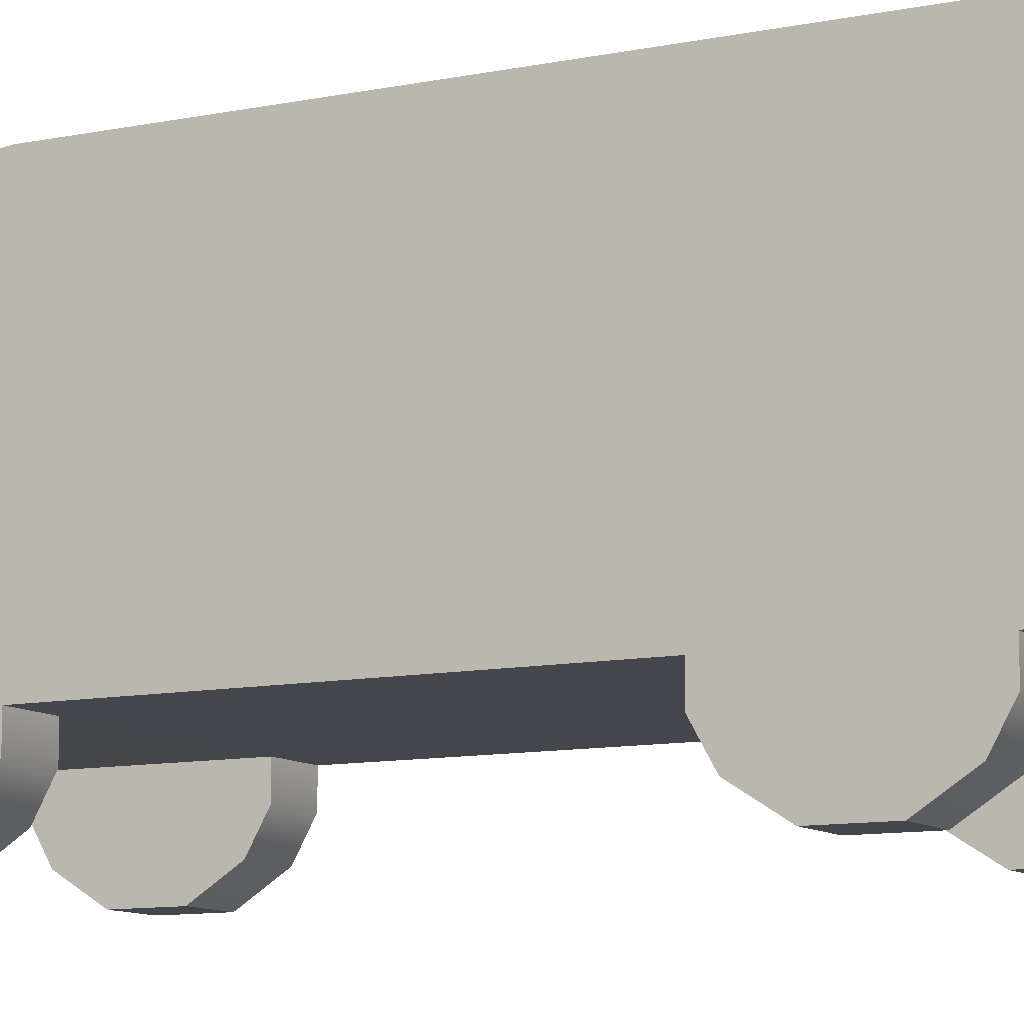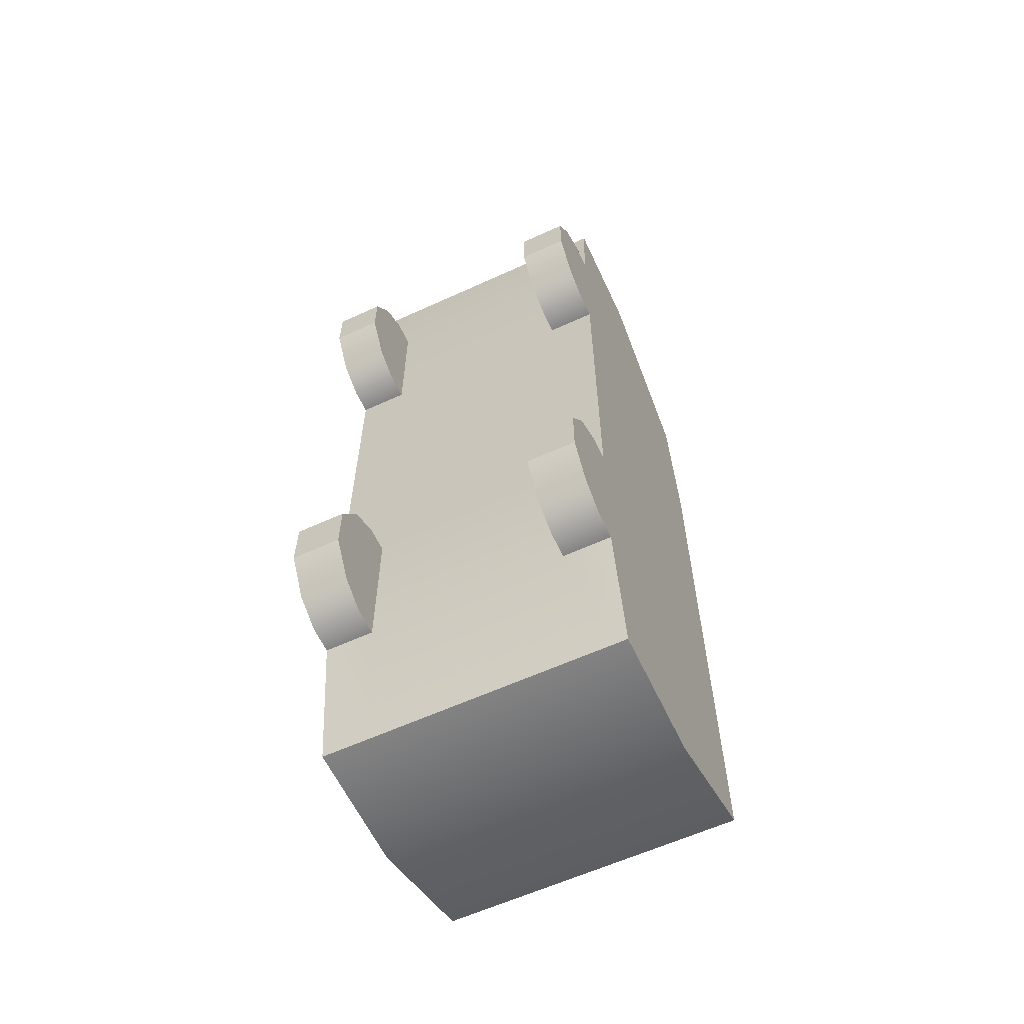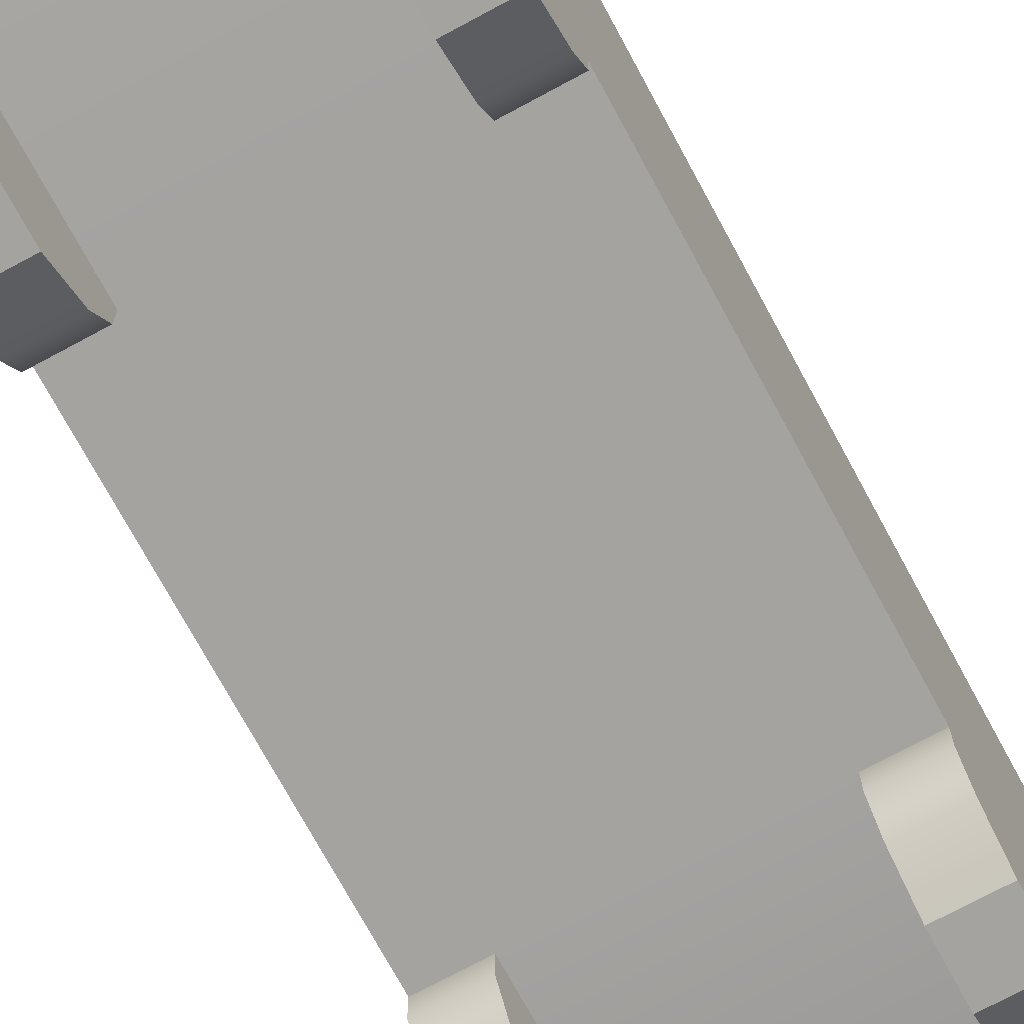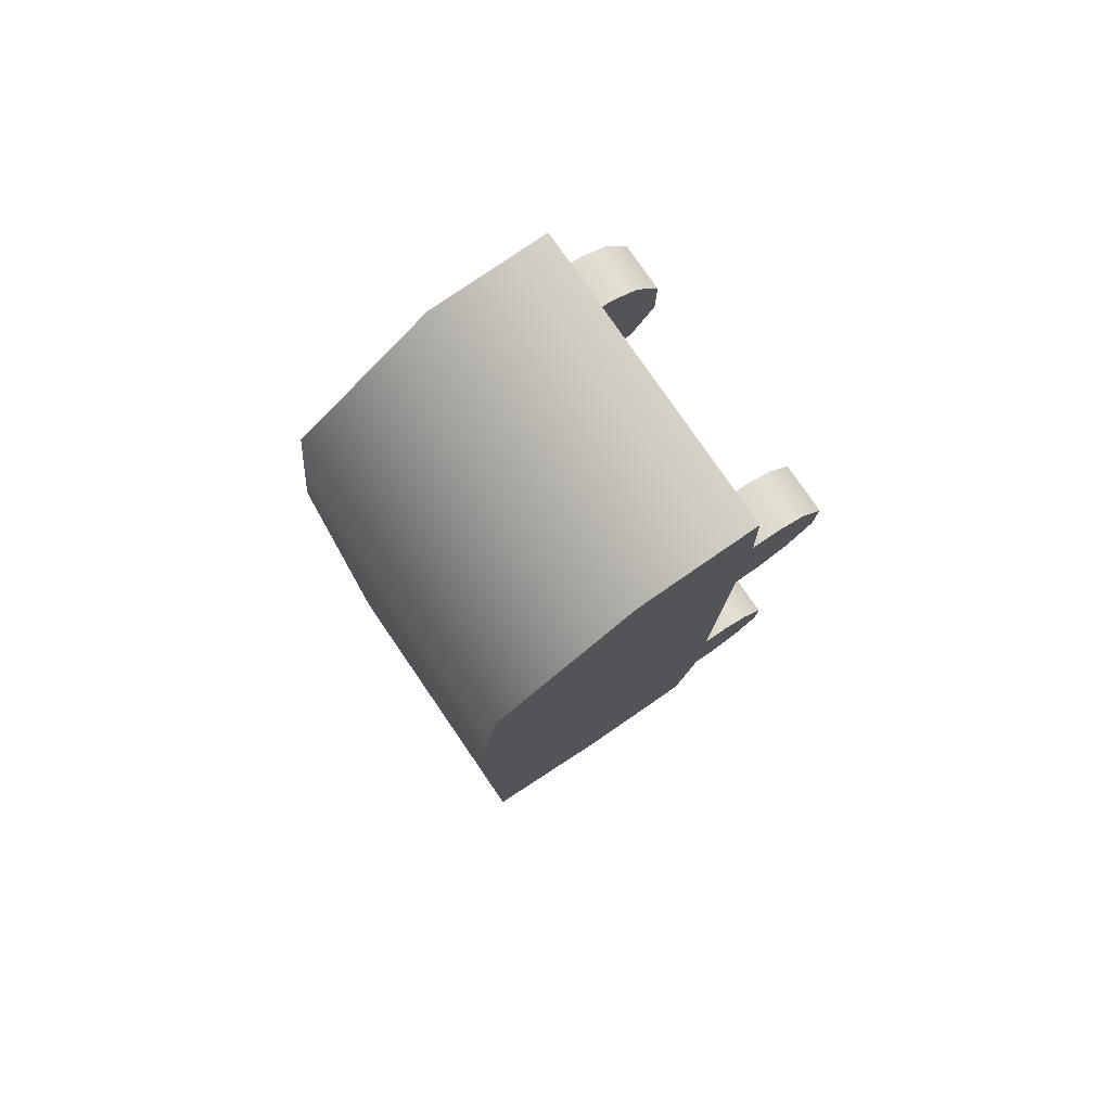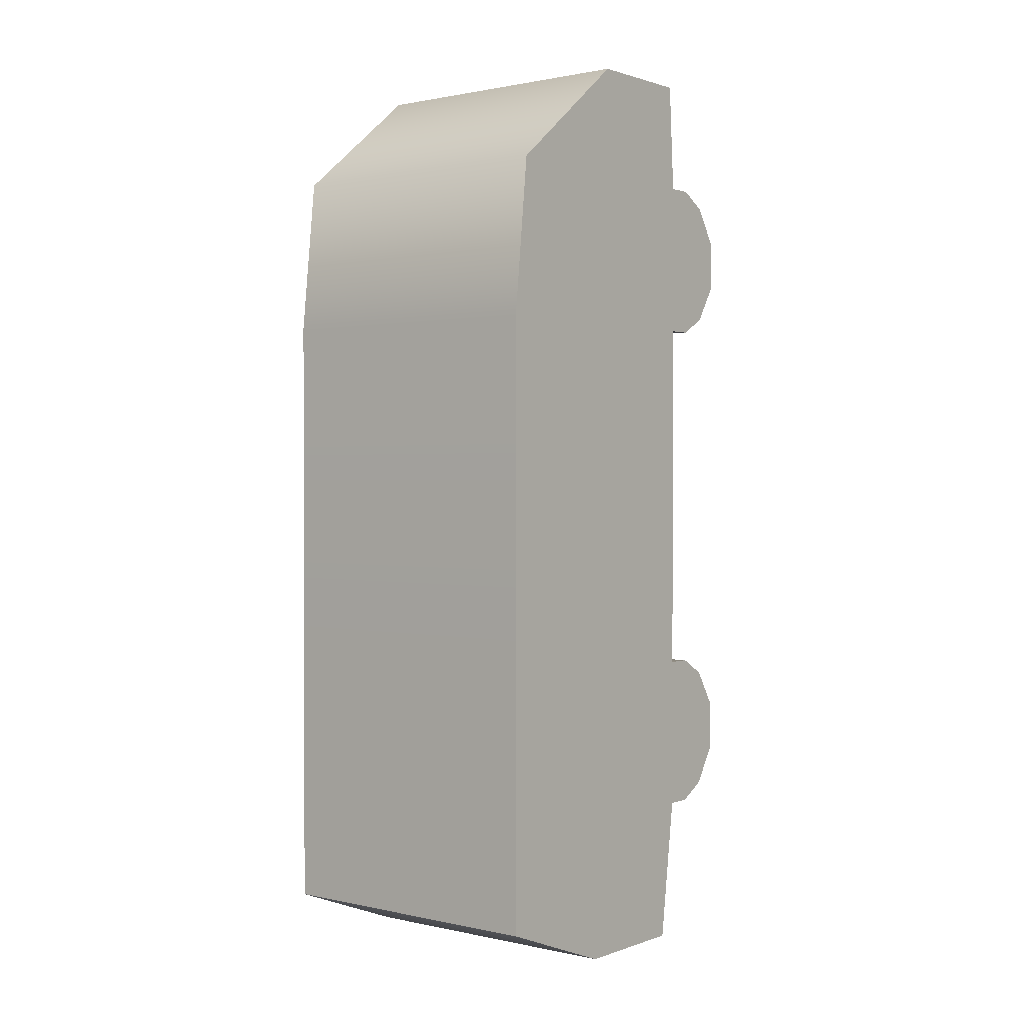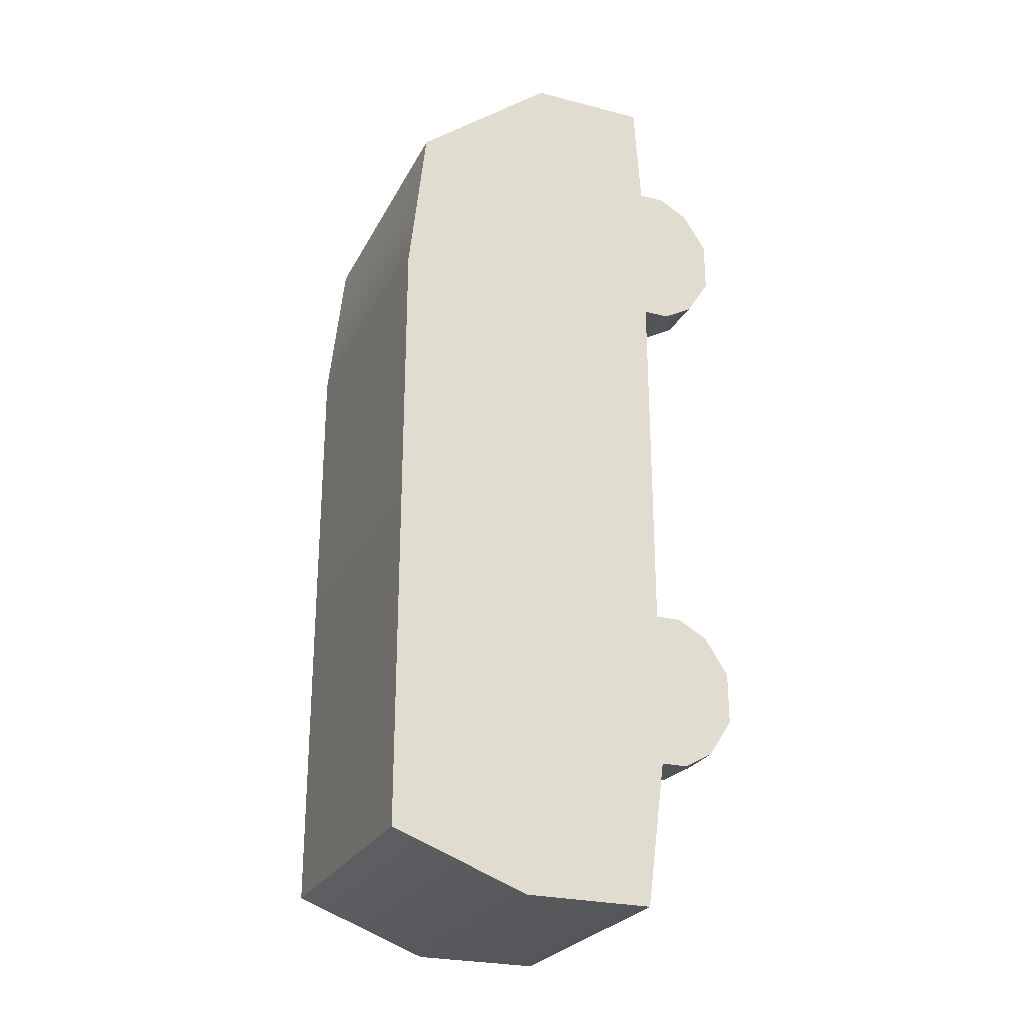
<metadata>
{"format":"obj","ext":"obj","renderer":"f3d","projection":"perspective","resolution":1024,"background":"white","views":[{"elev":-10.0,"azim":118.4,"up":"+Y"},{"elev":-60.9,"azim":25.0,"up":"+Z"},{"elev":-72.8,"azim":28.4,"up":"+Y"},{"elev":78.8,"azim":-124.5,"up":"+Z"},{"elev":1.0,"azim":-141.5,"up":"+Z"},{"elev":-25.7,"azim":-112.2,"up":"+Z"}]}
</metadata>
<code>
g default
v -1.773 -2.5 3.276
v 1.773 -2.5 3.276
v -1.773 2.5 3.276
v 1.773 2.5 3.276
v -1.773 2.5 -3.276
v 1.773 2.5 -3.276
v -1.773 -2.5 -3.276
v 1.773 -2.5 -3.276
v -1.773 -2.5 6.082
v 1.773 -2.5 6.082
v 1.773 2.2 6.082
v -1.773 2.2 6.082
v -1.773 2.5 -6.082
v 1.773 2.5 -6.082
v 1.773 -2.5 -6.082
v -1.773 -2.5 -6.082
v -1.773 -2.38 8.052
v 1.773 -2.38 8.052
v -1.773 2.5 -7.753
v 1.773 2.5 -7.753
v 1.773 -2.158 -8.658
v -1.773 -2.158 -8.658
v 2.634 -2.5 -3.276
v 2.634 -2.5 3.276
v 2.634 2.5 -3.276
v 2.634 2.5 3.276
v 2.634 2.2 6.082
v 2.634 -2.5 6.082
v 2.634 -2.5 -6.082
v 2.634 2.5 -6.082
v 2.634 -2.38 8.052
v 2.634 -2.158 -8.658
v 2.634 2.5 -7.753
v -2.634 -2.5 -3.276
v -2.634 -2.5 3.276
v -2.634 2.5 3.276
v -2.634 2.5 -3.276
v -2.634 -2.5 6.082
v -2.634 2.2 6.082
v -2.634 2.5 -6.082
v -2.634 -2.5 -6.082
v -2.634 -2.38 8.052
v -2.634 2.5 -7.753
v -2.634 -2.158 -8.658
v 1.773 -2.958 3.276
v 1.773 -2.958 6.082
v 2.634 -2.958 3.276
v 2.634 -2.958 6.082
v 1.773 -2.958 -3.276
v 1.773 -2.958 -6.082
v 2.634 -2.958 -6.082
v 2.634 -2.958 -3.276
v -1.773 -2.958 3.276
v -1.773 -2.958 6.082
v -2.634 -2.958 6.082
v -2.634 -2.958 3.276
v -1.773 -2.958 -3.276
v -1.773 -2.958 -6.082
v -2.634 -2.958 -3.276
v -2.634 -2.958 -6.082
v 1.773 -3.474 3.565
v 1.773 -3.474 5.793
v 2.634 -3.474 3.565
v 2.634 -3.474 5.793
v 1.773 -3.474 -3.565
v 1.773 -3.474 -5.793
v 2.634 -3.474 -5.793
v 2.634 -3.474 -3.565
v -1.773 -3.474 3.565
v -1.773 -3.474 5.793
v -2.634 -3.474 5.793
v -2.634 -3.474 3.565
v -1.773 -3.474 -3.565
v -1.773 -3.474 -5.793
v -2.634 -3.474 -3.565
v -2.634 -3.474 -5.793
v 1.773 -3.895 4.225
v 1.773 -3.895 5.133
v 2.634 -3.895 4.225
v 2.634 -3.895 5.133
v 1.773 -3.895 -4.225
v 1.773 -3.895 -5.133
v 2.634 -3.895 -5.133
v 2.634 -3.895 -4.225
v -1.773 -3.895 4.225
v -1.773 -3.895 5.133
v -2.634 -3.895 5.133
v -2.634 -3.895 4.225
v -1.773 -3.895 -4.225
v -1.773 -3.895 -5.133
v -2.634 -3.895 -4.225
v -2.634 -3.895 -5.133
v 2.634 -0.2716 8.052
v 1.773 -0.2716 8.052
v -1.773 -0.2716 8.052
v -2.634 -0.2716 8.052
v -2.634 0.1056 6.082
v -2.634 0.1056 3.276
v -2.634 0.1056 -3.276
v -2.634 0.1056 -6.082
v -2.634 0.1056 -8.658
v -1.773 0.1056 -8.658
v 1.773 0.1056 -8.658
v 2.634 0.1056 -8.658
v 2.634 0.1056 -6.082
v 2.634 0.1056 -3.276
v 2.634 0.1056 3.276
v 2.634 0.1056 6.082
g pCube1
f 17 18 94 95
f 3 4 6 5
f 102 103 21 22
f 7 8 2 1
f 24 23 106 107
f 34 35 98 99
f 1 2 10 9
f 24 107 108 28
f 4 3 12 11
f 98 35 38 97
f 5 6 14 13
f 106 23 29 105
f 8 7 16 15
f 34 99 100 41
f 9 10 18 17
f 28 108 93 31
f 97 38 42 96
f 13 14 20 19
f 105 29 32 104
f 15 16 22 21
f 41 100 101 44
f 2 8 23 24
f 6 4 26 25
f 4 11 27 26
f 78 77 79 80
f 81 82 83 84
f 14 6 25 30
f 94 18 31 93
f 18 10 28 31
f 15 21 32 29
f 21 103 104 32
f 20 14 30 33
f 7 1 35 34
f 3 5 37 36
f 85 86 87 88
f 12 3 36 39
f 5 13 40 37
f 90 89 91 92
f 9 17 42 38
f 17 95 96 42
f 13 19 43 40
f 102 22 44 101
f 22 16 41 44
f 10 2 45 46
f 2 24 47 45
f 24 28 48 47
f 28 10 46 48
f 8 15 50 49
f 15 29 51 50
f 29 23 52 51
f 23 8 49 52
f 1 9 54 53
f 9 38 55 54
f 38 35 56 55
f 35 1 53 56
f 16 7 57 58
f 7 34 59 57
f 34 41 60 59
f 41 16 58 60
f 46 45 61 62
f 45 47 63 61
f 47 48 64 63
f 48 46 62 64
f 49 50 66 65
f 50 51 67 66
f 51 52 68 67
f 52 49 65 68
f 53 54 70 69
f 54 55 71 70
f 55 56 72 71
f 56 53 69 72
f 58 57 73 74
f 57 59 75 73
f 59 60 76 75
f 60 58 74 76
f 62 61 77 78
f 61 63 79 77
f 63 64 80 79
f 64 62 78 80
f 65 66 82 81
f 66 67 83 82
f 67 68 84 83
f 68 65 81 84
f 69 70 86 85
f 70 71 87 86
f 71 72 88 87
f 72 69 85 88
f 74 73 89 90
f 73 75 91 89
f 75 76 92 91
f 76 74 90 92
f 11 94 93 27
f 95 94 11 12
f 96 95 12 39
f 39 97 96
f 36 98 97 39
f 99 98 36 37
f 100 99 37 40
f 101 100 40 43
f 19 102 101 43
f 19 20 103 102
f 104 103 20 33
f 30 105 104 33
f 25 106 105 30
f 107 106 25 26
f 108 107 26 27
f 93 108 27

</code>
